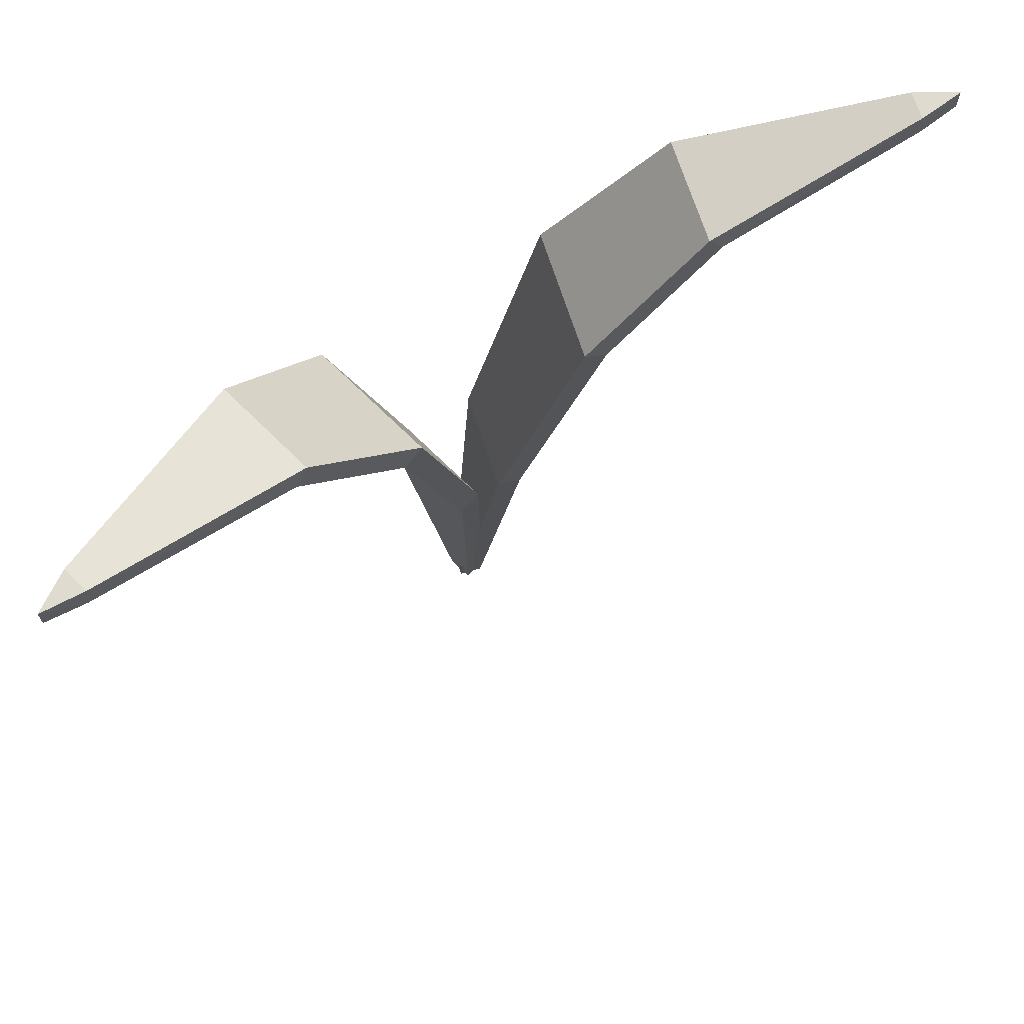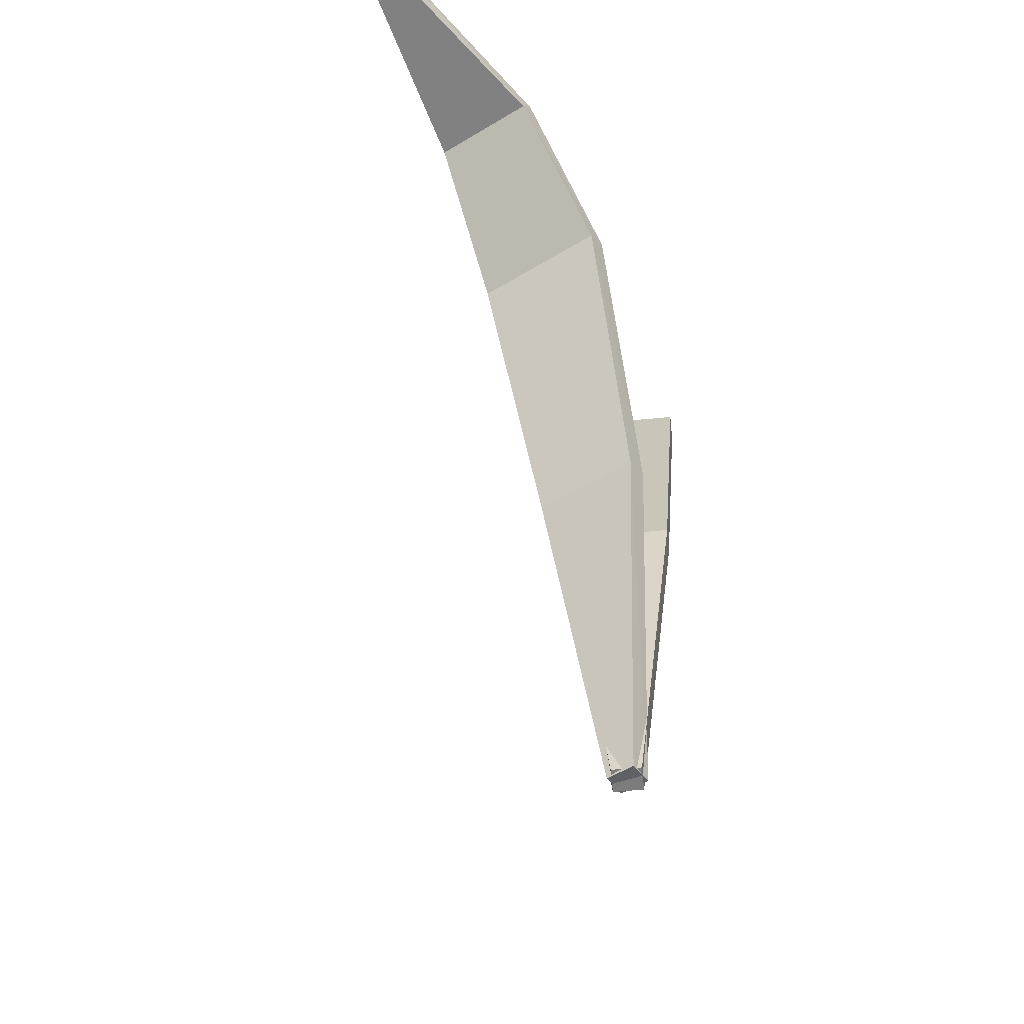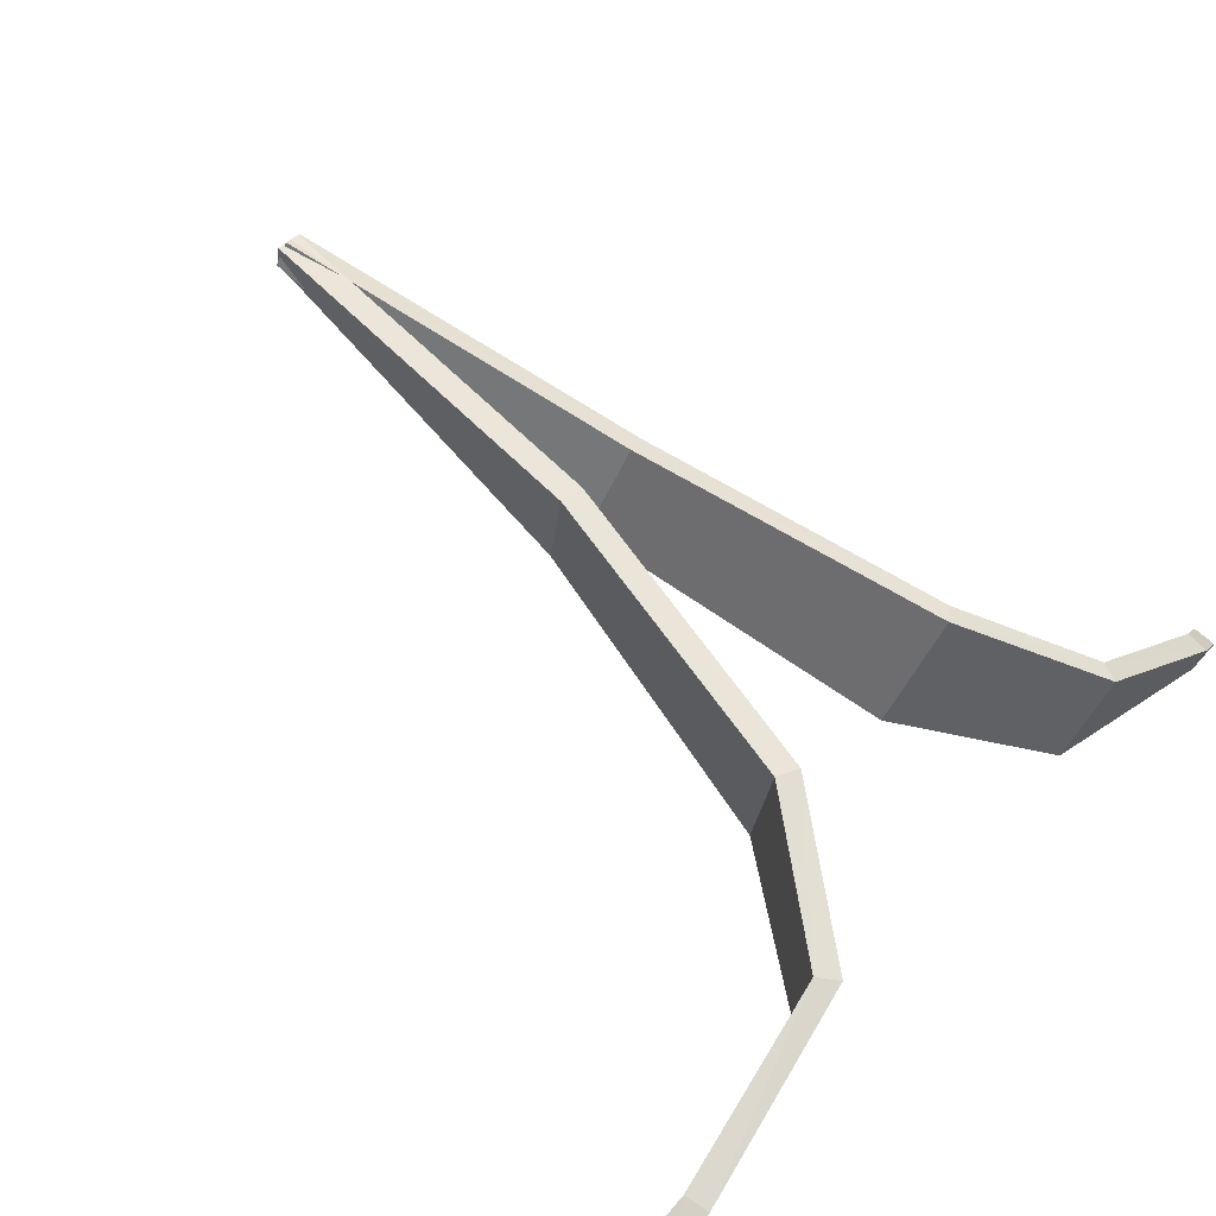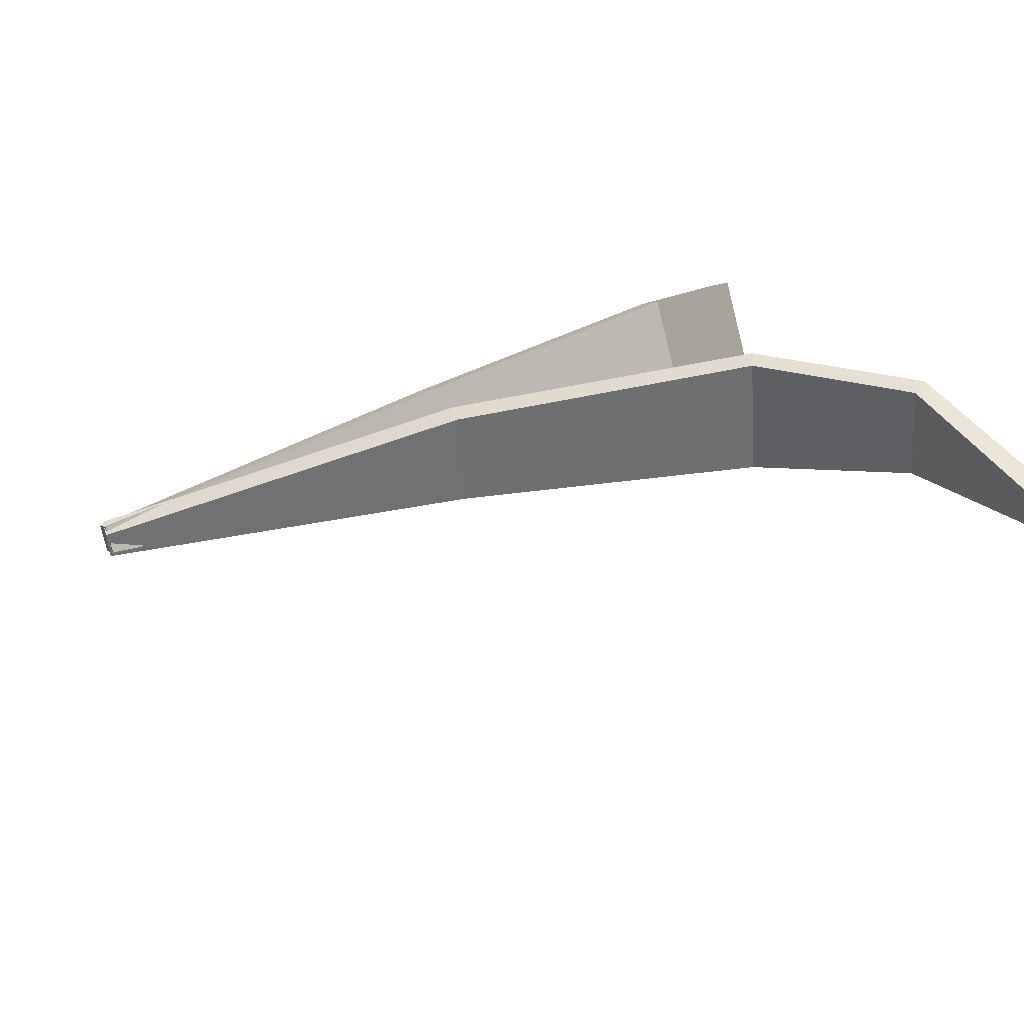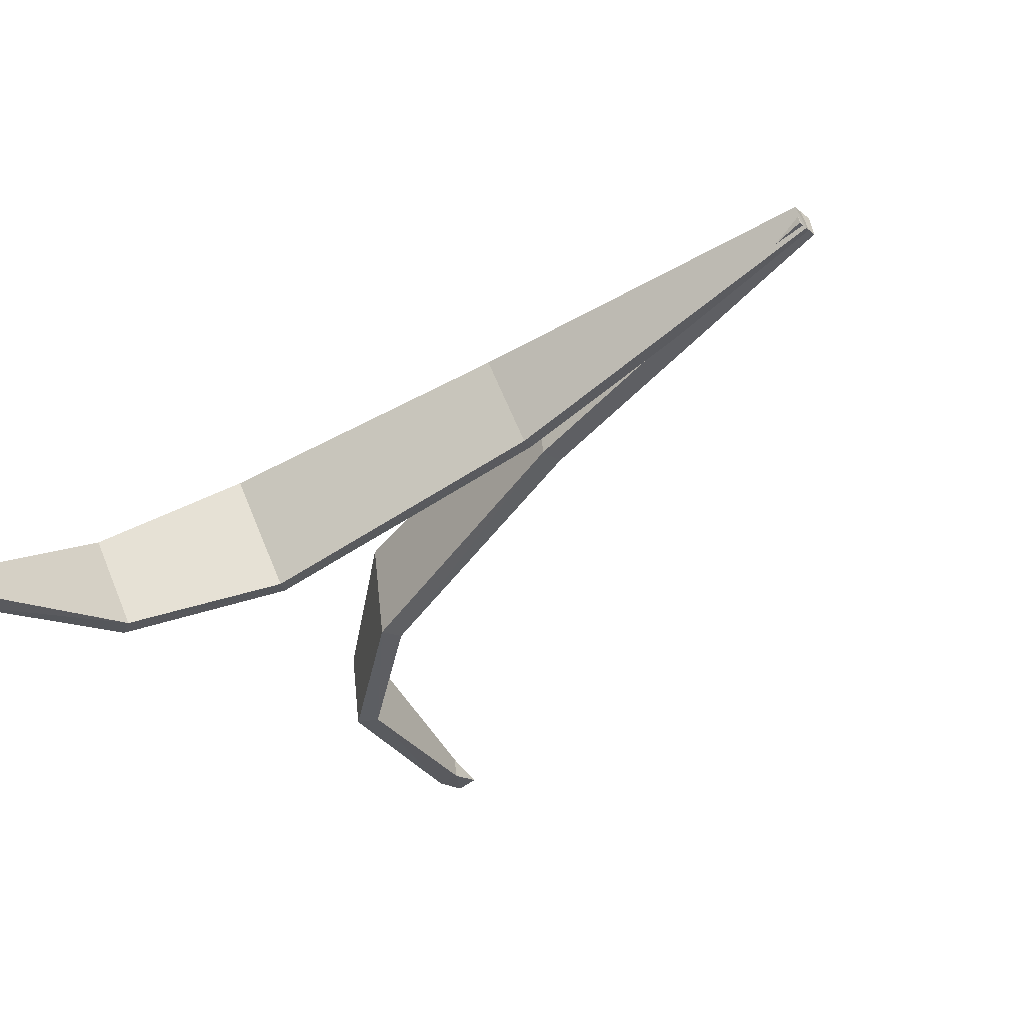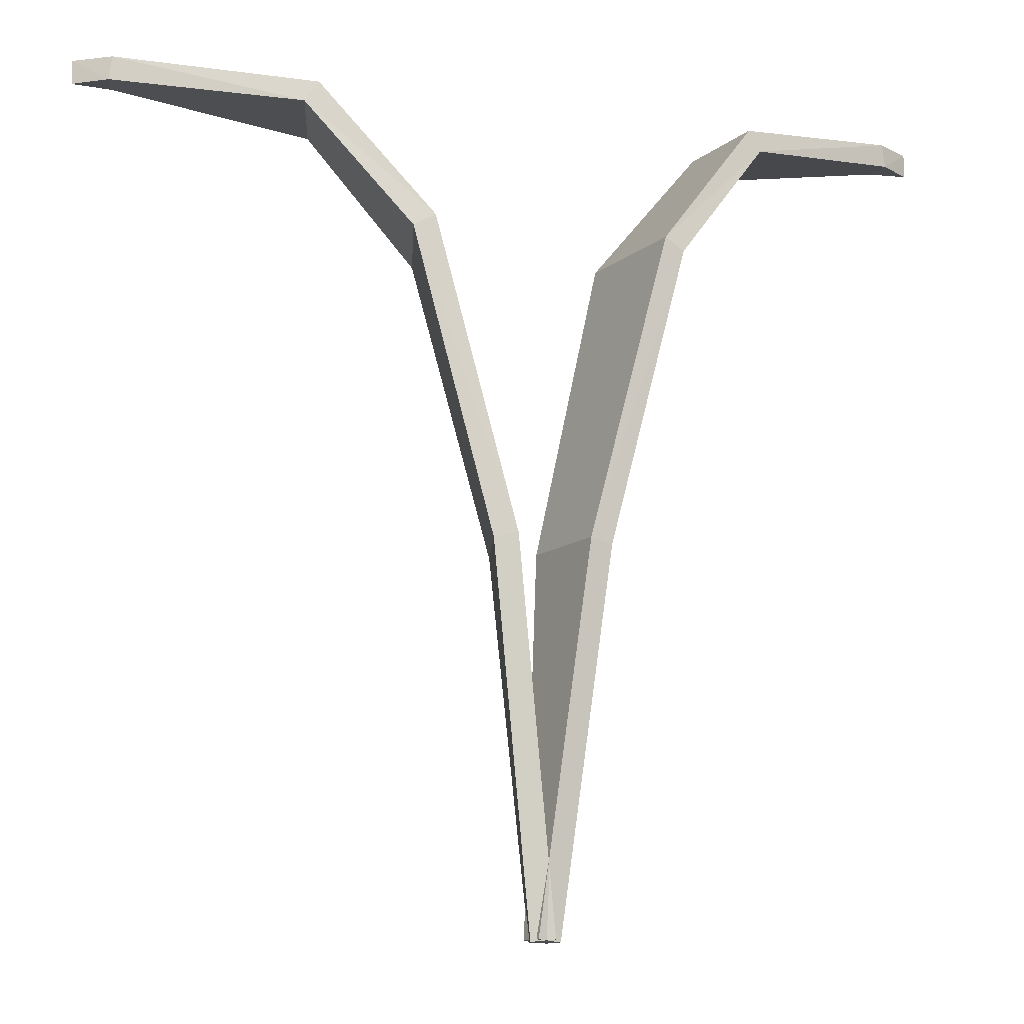
<metadata>
{"format":"obj","ext":"obj","renderer":"f3d","projection":"perspective","resolution":1024,"background":"white","views":[{"elev":70.5,"azim":124.9,"up":"+Y"},{"elev":-53.1,"azim":-93.8,"up":"+Y"},{"elev":70.6,"azim":131.2,"up":"+Z"},{"elev":45.5,"azim":66.3,"up":"+Z"},{"elev":-52.3,"azim":-50.4,"up":"+Z"},{"elev":-12.9,"azim":-40.1,"up":"+Y"}]}
</metadata>
<code>
o Apple_1_Plane.030
v -0.001928 0.1064 -0.02007
v -0.000393 -0.000345 -0.005102
v -0.01946 0.1064 0.00311
v -0.005016 -0.000345 0.001012
v -0.01733 0.193 -0.03683
v -0.03978 0.193 -0.007145
v -0.04432 0.2305 -0.05212
v -0.06184 0.2305 -0.02894
v -0.0953 0.2401 -0.07727
v -0.09993 0.2401 -0.07114
v -0.1063 0.24 -0.08074
v 0.003407 0.1077 -0.01604
v 0.005016 0.000345 -0.001012
v -0.01412 0.1077 0.007144
v 0.000393 0.000345 0.005102
v -0.01249 0.1962 -0.03317
v -0.03494 0.1962 -0.003485
v -0.04114 0.2362 -0.04973
v -0.05867 0.2362 -0.02654
v -0.09459 0.247 -0.07673
v -0.09922 0.247 -0.07061
v -0.1063 0.247 -0.08074
v 0.01095 0.1064 0.01693
v 0.002697 -0.000345 0.004349
v 0.01584 0.1064 -0.01172
v 0.003988 -0.000345 -0.003207
v 0.03234 0.193 0.02472
v 0.03861 0.193 -0.01197
v 0.06333 0.2305 0.02588
v 0.06823 0.2305 -0.002771
v 0.1202 0.2401 0.02474
v 0.1215 0.2401 0.01717
v 0.1315 0.24 0.02278
v 0.004358 0.1077 0.01581
v -0.003987 0.000345 0.003207
v 0.009251 0.1077 -0.01284
v -0.002697 0.000345 -0.004349
v 0.02636 0.1962 0.0237
v 0.03262 0.1962 -0.01299
v 0.05941 0.2362 0.02521
v 0.06431 0.2362 -0.00344
v 0.1193 0.247 0.02459
v 0.1206 0.247 0.01702
v 0.1315 0.247 0.02278
f 2 3 1
f 3 5 1
f 5 8 7
f 7 10 9
f 9 10 11
f 14 13 12
f 12 17 14
f 16 19 17
f 20 19 18
f 20 22 21
f 1 13 2
f 2 15 4
f 3 15 14
f 5 12 1
f 6 14 17
f 7 16 5
f 8 17 19
f 7 20 18
f 8 21 10
f 9 22 20
f 10 22 11
f 24 25 23
f 25 27 23
f 28 29 27
f 29 32 31
f 31 32 33
f 36 35 34
f 34 39 36
f 38 41 39
f 40 43 41
f 42 44 43
f 23 35 24
f 24 37 26
f 25 37 36
f 27 34 23
f 28 36 39
f 29 38 27
f 30 39 41
f 29 42 40
f 30 43 32
f 31 44 42
f 32 44 33
f 2 4 3
f 3 6 5
f 5 6 8
f 7 8 10
f 14 15 13
f 12 16 17
f 16 18 19
f 20 21 19
f 1 12 13
f 2 13 15
f 3 4 15
f 5 16 12
f 6 3 14
f 7 18 16
f 8 6 17
f 7 9 20
f 8 19 21
f 9 11 22
f 10 21 22
f 24 26 25
f 25 28 27
f 28 30 29
f 29 30 32
f 36 37 35
f 34 38 39
f 38 40 41
f 40 42 43
f 23 34 35
f 24 35 37
f 25 26 37
f 27 38 34
f 28 25 36
f 29 40 38
f 30 28 39
f 29 31 42
f 30 41 43
f 31 33 44
f 32 43 44

</code>
